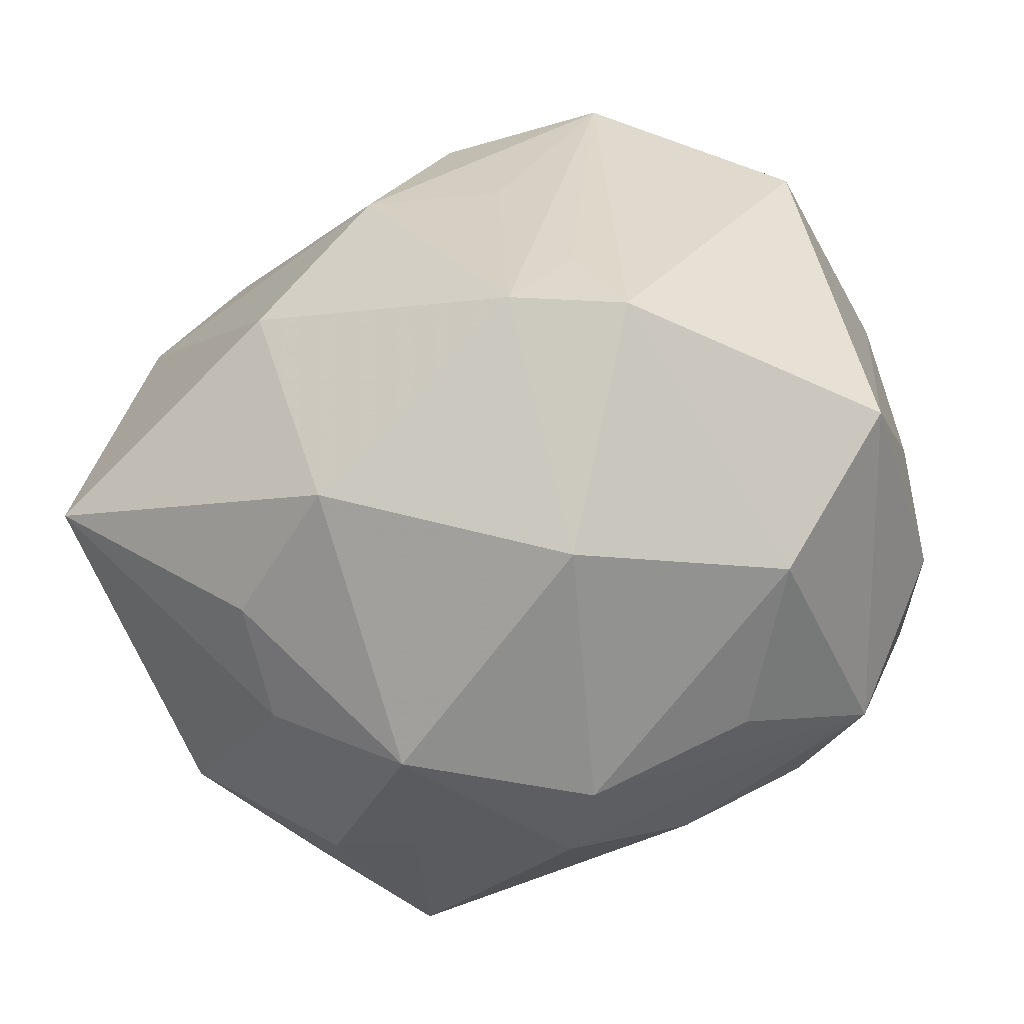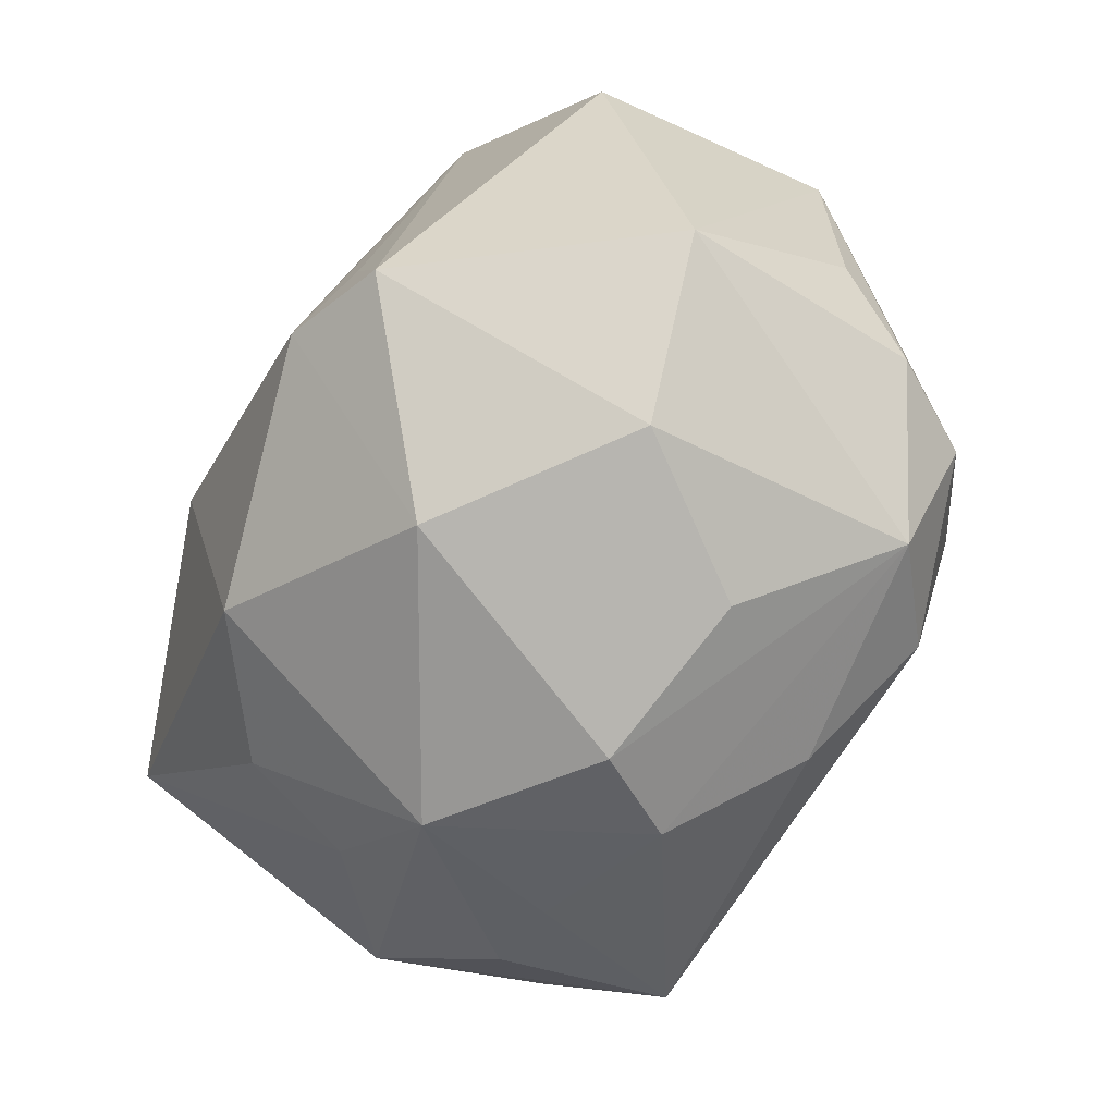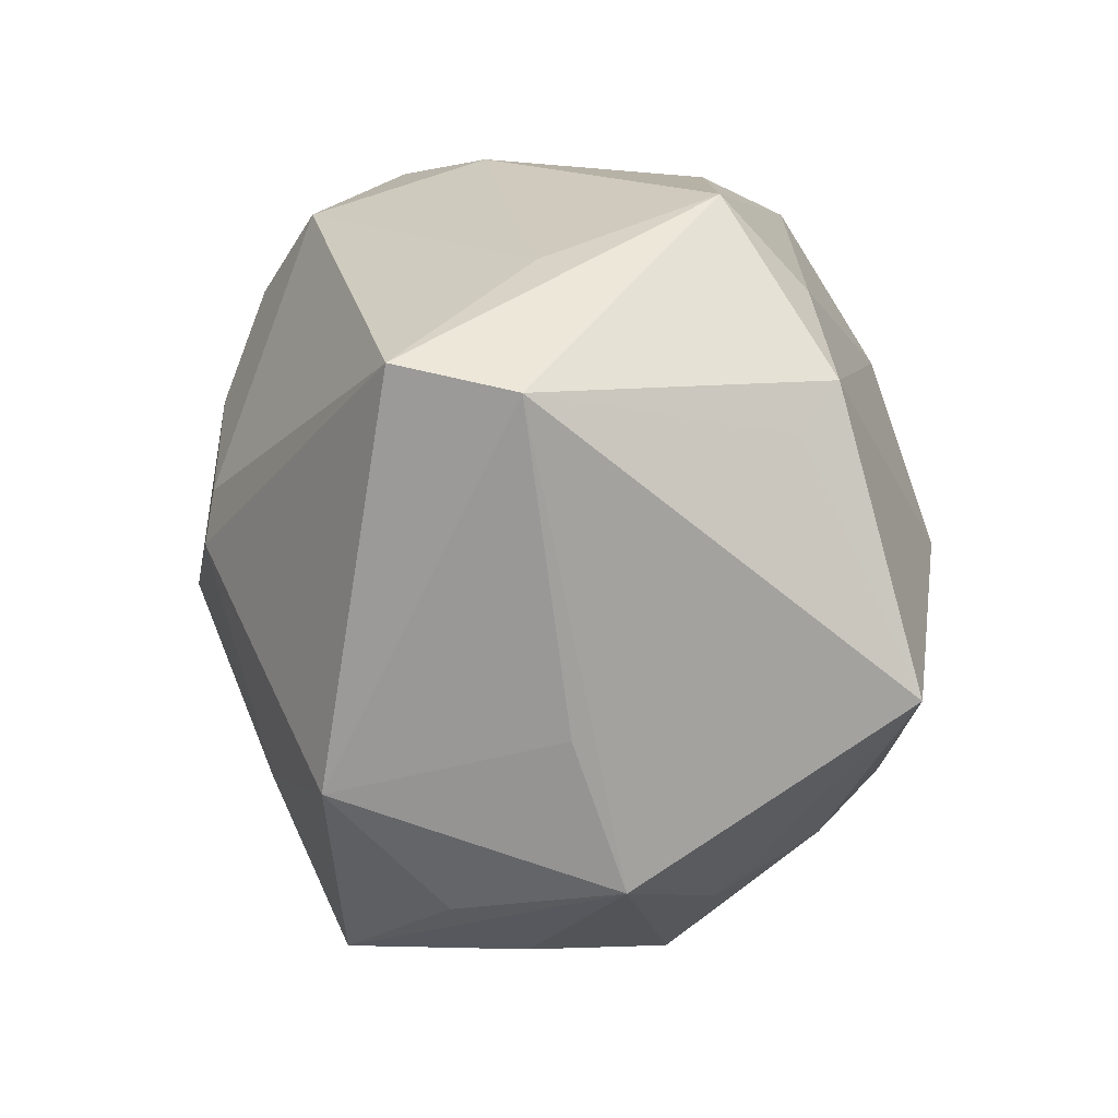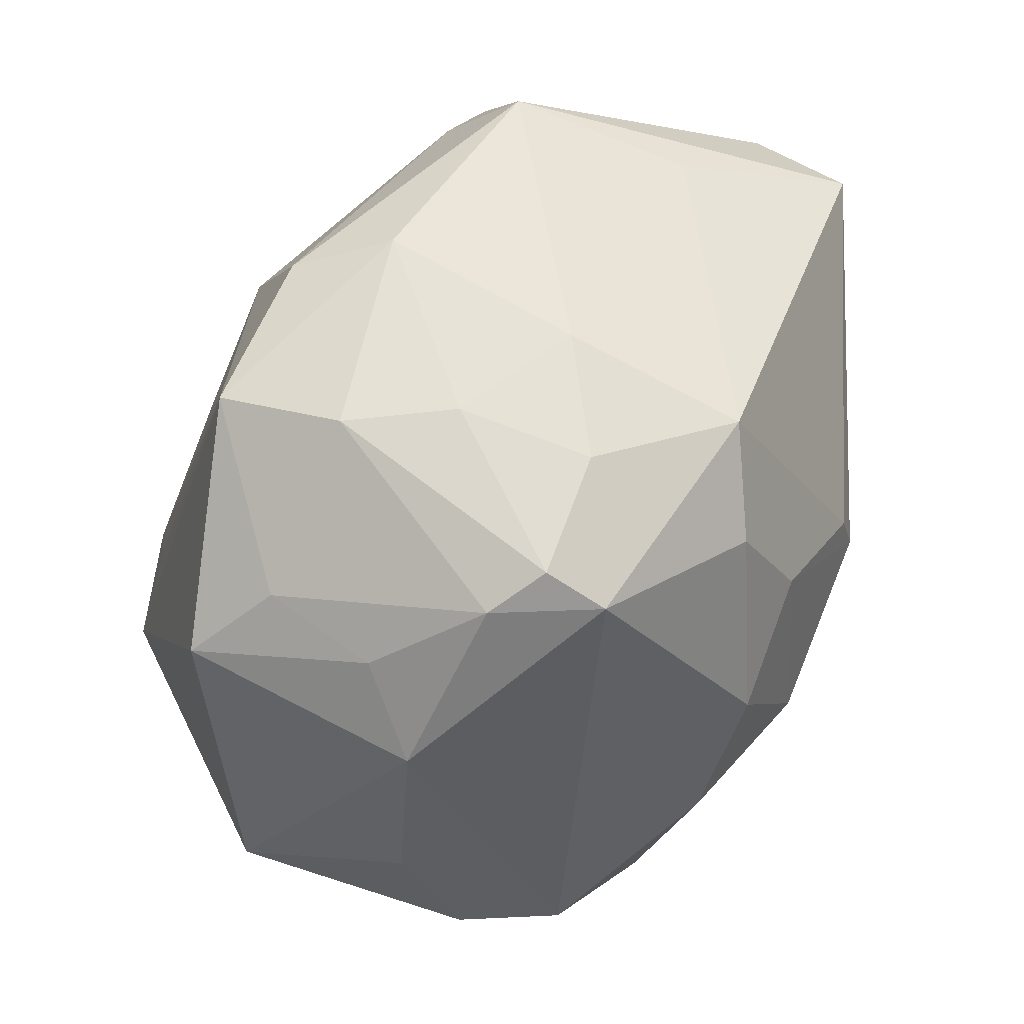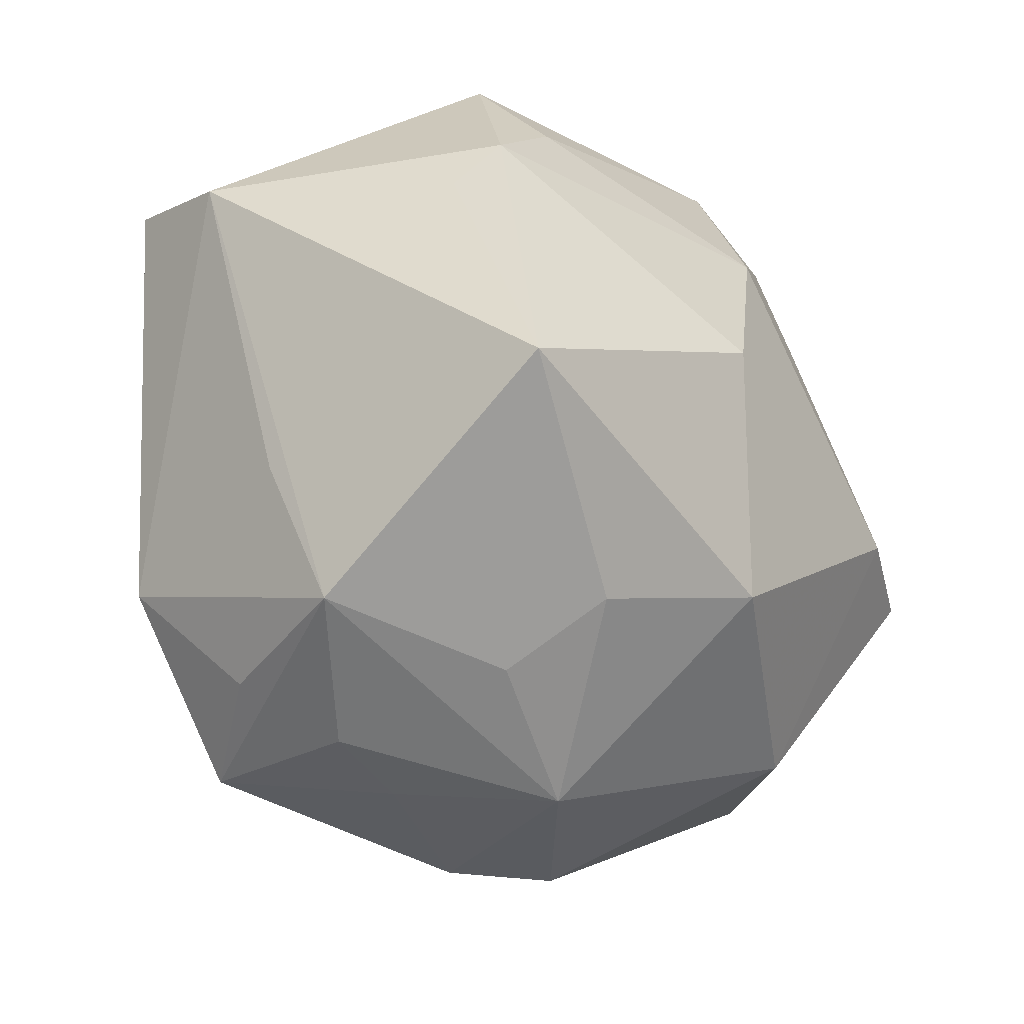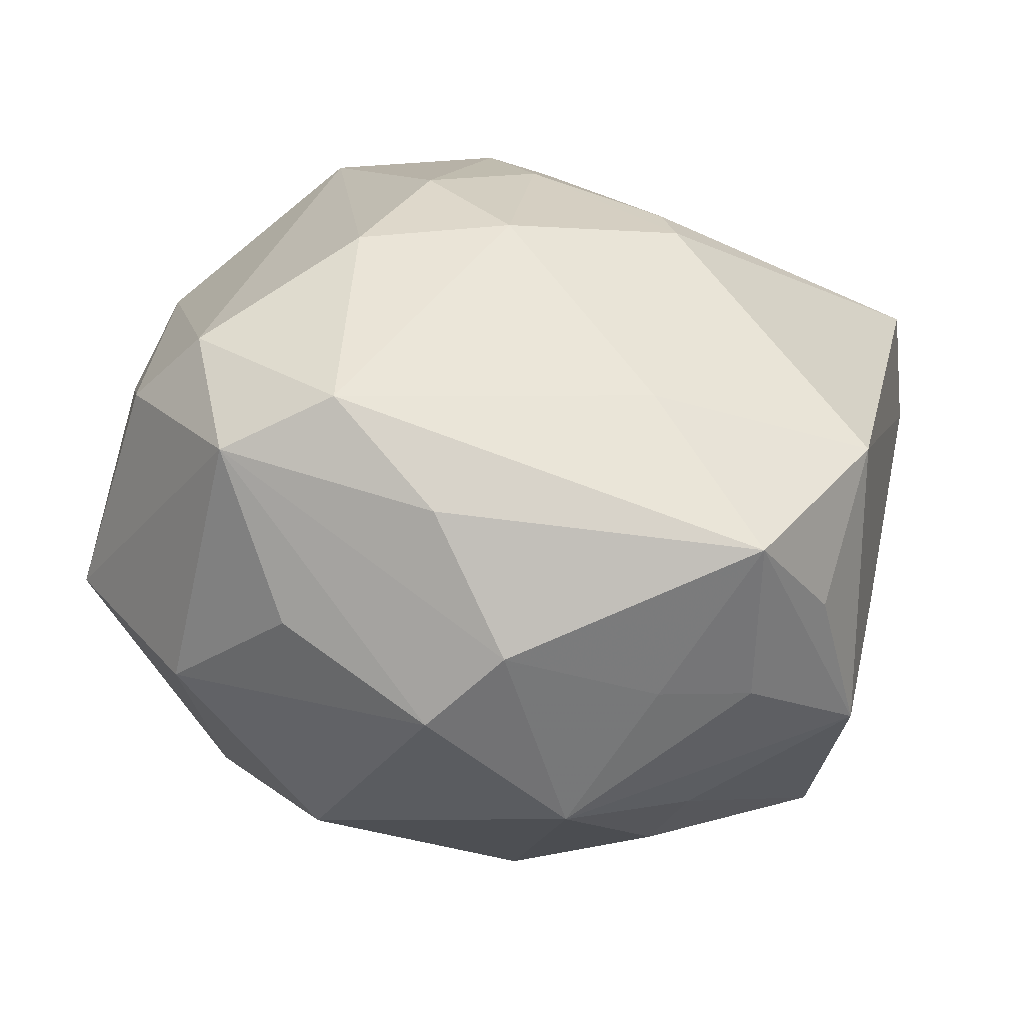
<metadata>
{"format":"obj","ext":"obj","renderer":"f3d","projection":"perspective","resolution":1024,"background":"white","views":[{"elev":-41.5,"azim":-155.8,"up":"+Y"},{"elev":-53.8,"azim":-117.9,"up":"+Y"},{"elev":7.0,"azim":82.7,"up":"+Y"},{"elev":58.4,"azim":-64.1,"up":"+Y"},{"elev":-27.8,"azim":121.8,"up":"+Y"},{"elev":-56.0,"azim":-10.7,"up":"+Y"}]}
</metadata>
<code>
v 0.01087 0.002206 0.03546
v -0.01583 -0.008427 -0.0363
v -0.0248 0.03581 0.0156
v 0.03772 0.01421 -0.01655
v 0.01283 0.001489 -0.03528
v 0.002839 0.01865 -0.03148
v -0.01971 0.03354 -0.02187
v -0.003768 0.01486 0.03336
v -0.01278 0.03779 0.01446
v 0.02023 -0.03506 0.02265
v -0.03909 0.01918 -0.0158
v 0.02541 0.03527 -0.01156
v 0.04154 0.02092 0.02001
v -0.02357 -0.03389 0.004713
v 0.02912 -0.02956 0.01371
v -0.02422 0.03259 0.02142
v -0.001712 0.03904 0.007195
v -0.02218 -0.02532 0.02605
v -0.03326 -0.02751 -0.008576
v 0.006383 -0.02227 -0.03184
v 0.007469 -0.0396 -0.009969
v -0.03344 0.02612 -0.009385
v 0.03534 0.01884 -0.02053
v -0.007845 0.0258 0.02915
v -0.01898 0.03702 -0.008826
v -0.02677 -0.01058 -0.03284
v -0.01361 0.03839 0.0012
v -0.0003263 0.03354 0.0245
v -0.03604 -0.01343 0.02294
v -0.01123 -0.03334 0.02005
v -0.03552 0.0253 0.002191
v -0.04011 0.01828 0.008398
v -0.0209 -0.001529 -0.03237
v -0.03218 -0.02619 0.01856
v 0.04473 0.01849 0.00879
v -0.01508 0.007893 0.03393
v -0.0024 -0.0405 0.009288
v 0.01957 -0.0255 -0.02276
v -0.007013 -0.003923 0.03628
v -0.04165 -0.01173 0.01413
v -0.008541 -0.0412 0.0005684
v 0.02531 0.02644 -0.01988
v 0.002234 0.03724 -0.01415
v 0.02109 -0.03113 -0.01238
v -0.02175 -0.004239 0.03226
v 0.009681 0.007252 0.0346
v -0.02953 0.03286 0.01181
v 0.01357 -0.03761 0.005729
v 0.02956 0.02945 0.00572
v 0.0318 -0.01802 0.0254
v -0.01639 -0.03064 -0.02257
v 0.008752 -0.02096 0.02926
v 0.03875 -0.0124 0.003819
v -0.01156 0.01589 -0.02956
v -0.002609 0.03356 -0.02317
v 0.03619 -0.02685 -0.001514
v -0.04452 -0.01206 -0.00986
v 0.02305 -0.03525 0.005796
v -0.0425 -0.001187 0.008172
v 0.03966 -0.009367 -0.02738
f 50 13 1
f 49 13 12
f 28 13 49
f 12 13 35
f 56 60 35
f 13 50 35
f 26 11 7
f 7 11 22
f 32 11 57
f 11 26 57
f 32 29 16
f 2 7 54
f 55 43 12
f 7 43 55
f 6 5 2
f 2 54 6
f 6 54 7
f 7 55 6
f 12 35 23
f 60 5 23
f 5 6 23
f 53 50 56
f 56 35 53
f 53 35 50
f 33 7 2
f 2 26 33
f 33 26 7
f 19 57 26
f 46 8 1
f 1 13 46
f 46 13 28
f 52 50 1
f 32 57 59
f 12 43 17
f 17 9 28
f 17 49 12
f 28 49 17
f 28 16 24
f 24 46 28
f 8 46 24
f 31 11 32
f 31 22 11
f 28 9 3
f 3 16 28
f 44 60 56
f 56 21 44
f 2 5 20
f 20 5 60
f 4 35 60
f 60 23 4
f 4 23 35
f 42 6 55
f 42 23 6
f 42 55 12
f 12 23 42
f 57 19 34
f 34 19 14
f 41 34 14
f 14 19 41
f 45 16 29
f 7 22 25
f 25 43 7
f 51 20 21
f 21 41 51
f 51 41 19
f 51 19 26
f 51 26 2
f 2 20 51
f 57 34 40
f 40 34 29
f 40 59 57
f 40 29 32
f 32 59 40
f 30 34 37
f 34 41 37
f 37 41 21
f 16 45 36
f 36 24 16
f 8 24 36
f 29 34 18
f 18 45 29
f 18 34 30
f 39 52 1
f 39 36 45
f 1 8 39
f 8 36 39
f 39 18 52
f 45 18 39
f 47 25 22
f 3 25 47
f 22 31 47
f 47 31 32
f 32 16 47
f 16 3 47
f 27 3 9
f 27 25 3
f 9 17 27
f 27 17 43
f 43 25 27
f 21 20 38
f 38 44 21
f 38 20 60
f 60 44 38
f 56 50 15
f 30 37 10
f 52 18 10
f 10 18 30
f 50 52 10
f 10 15 50
f 56 15 10
f 48 37 21
f 48 10 37
f 56 10 58
f 10 48 58
f 58 21 56
f 58 48 21

</code>
